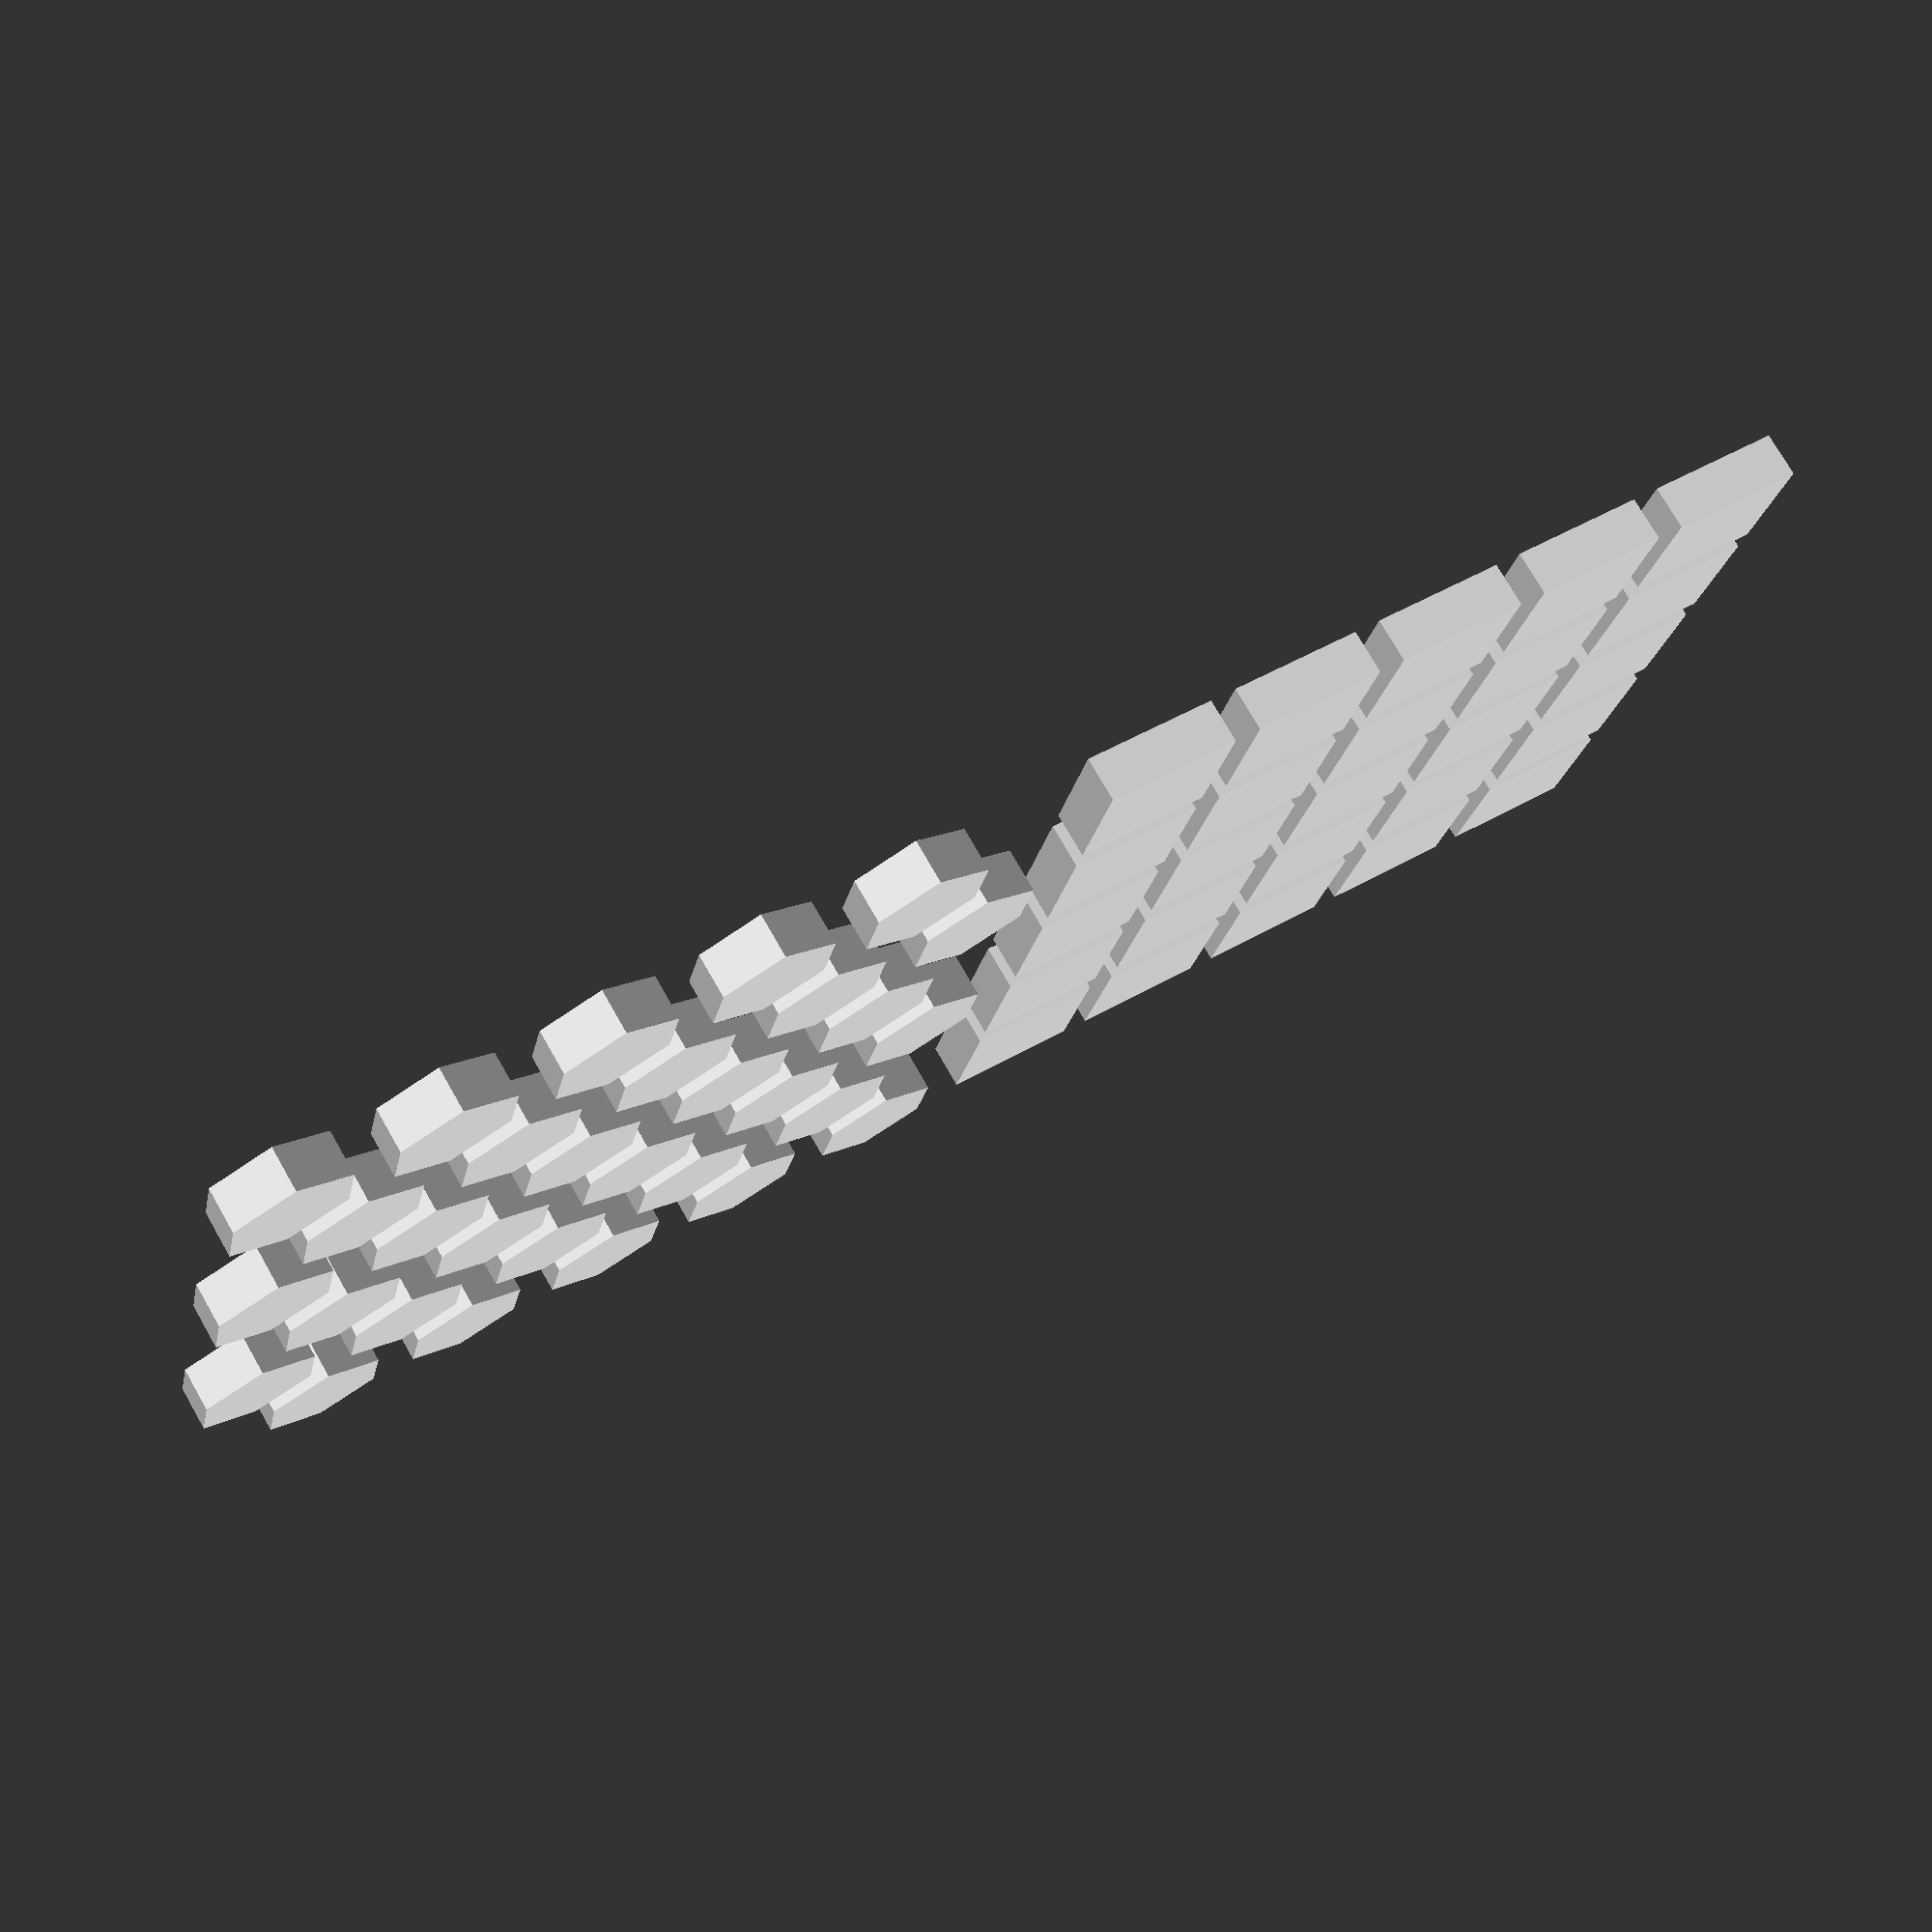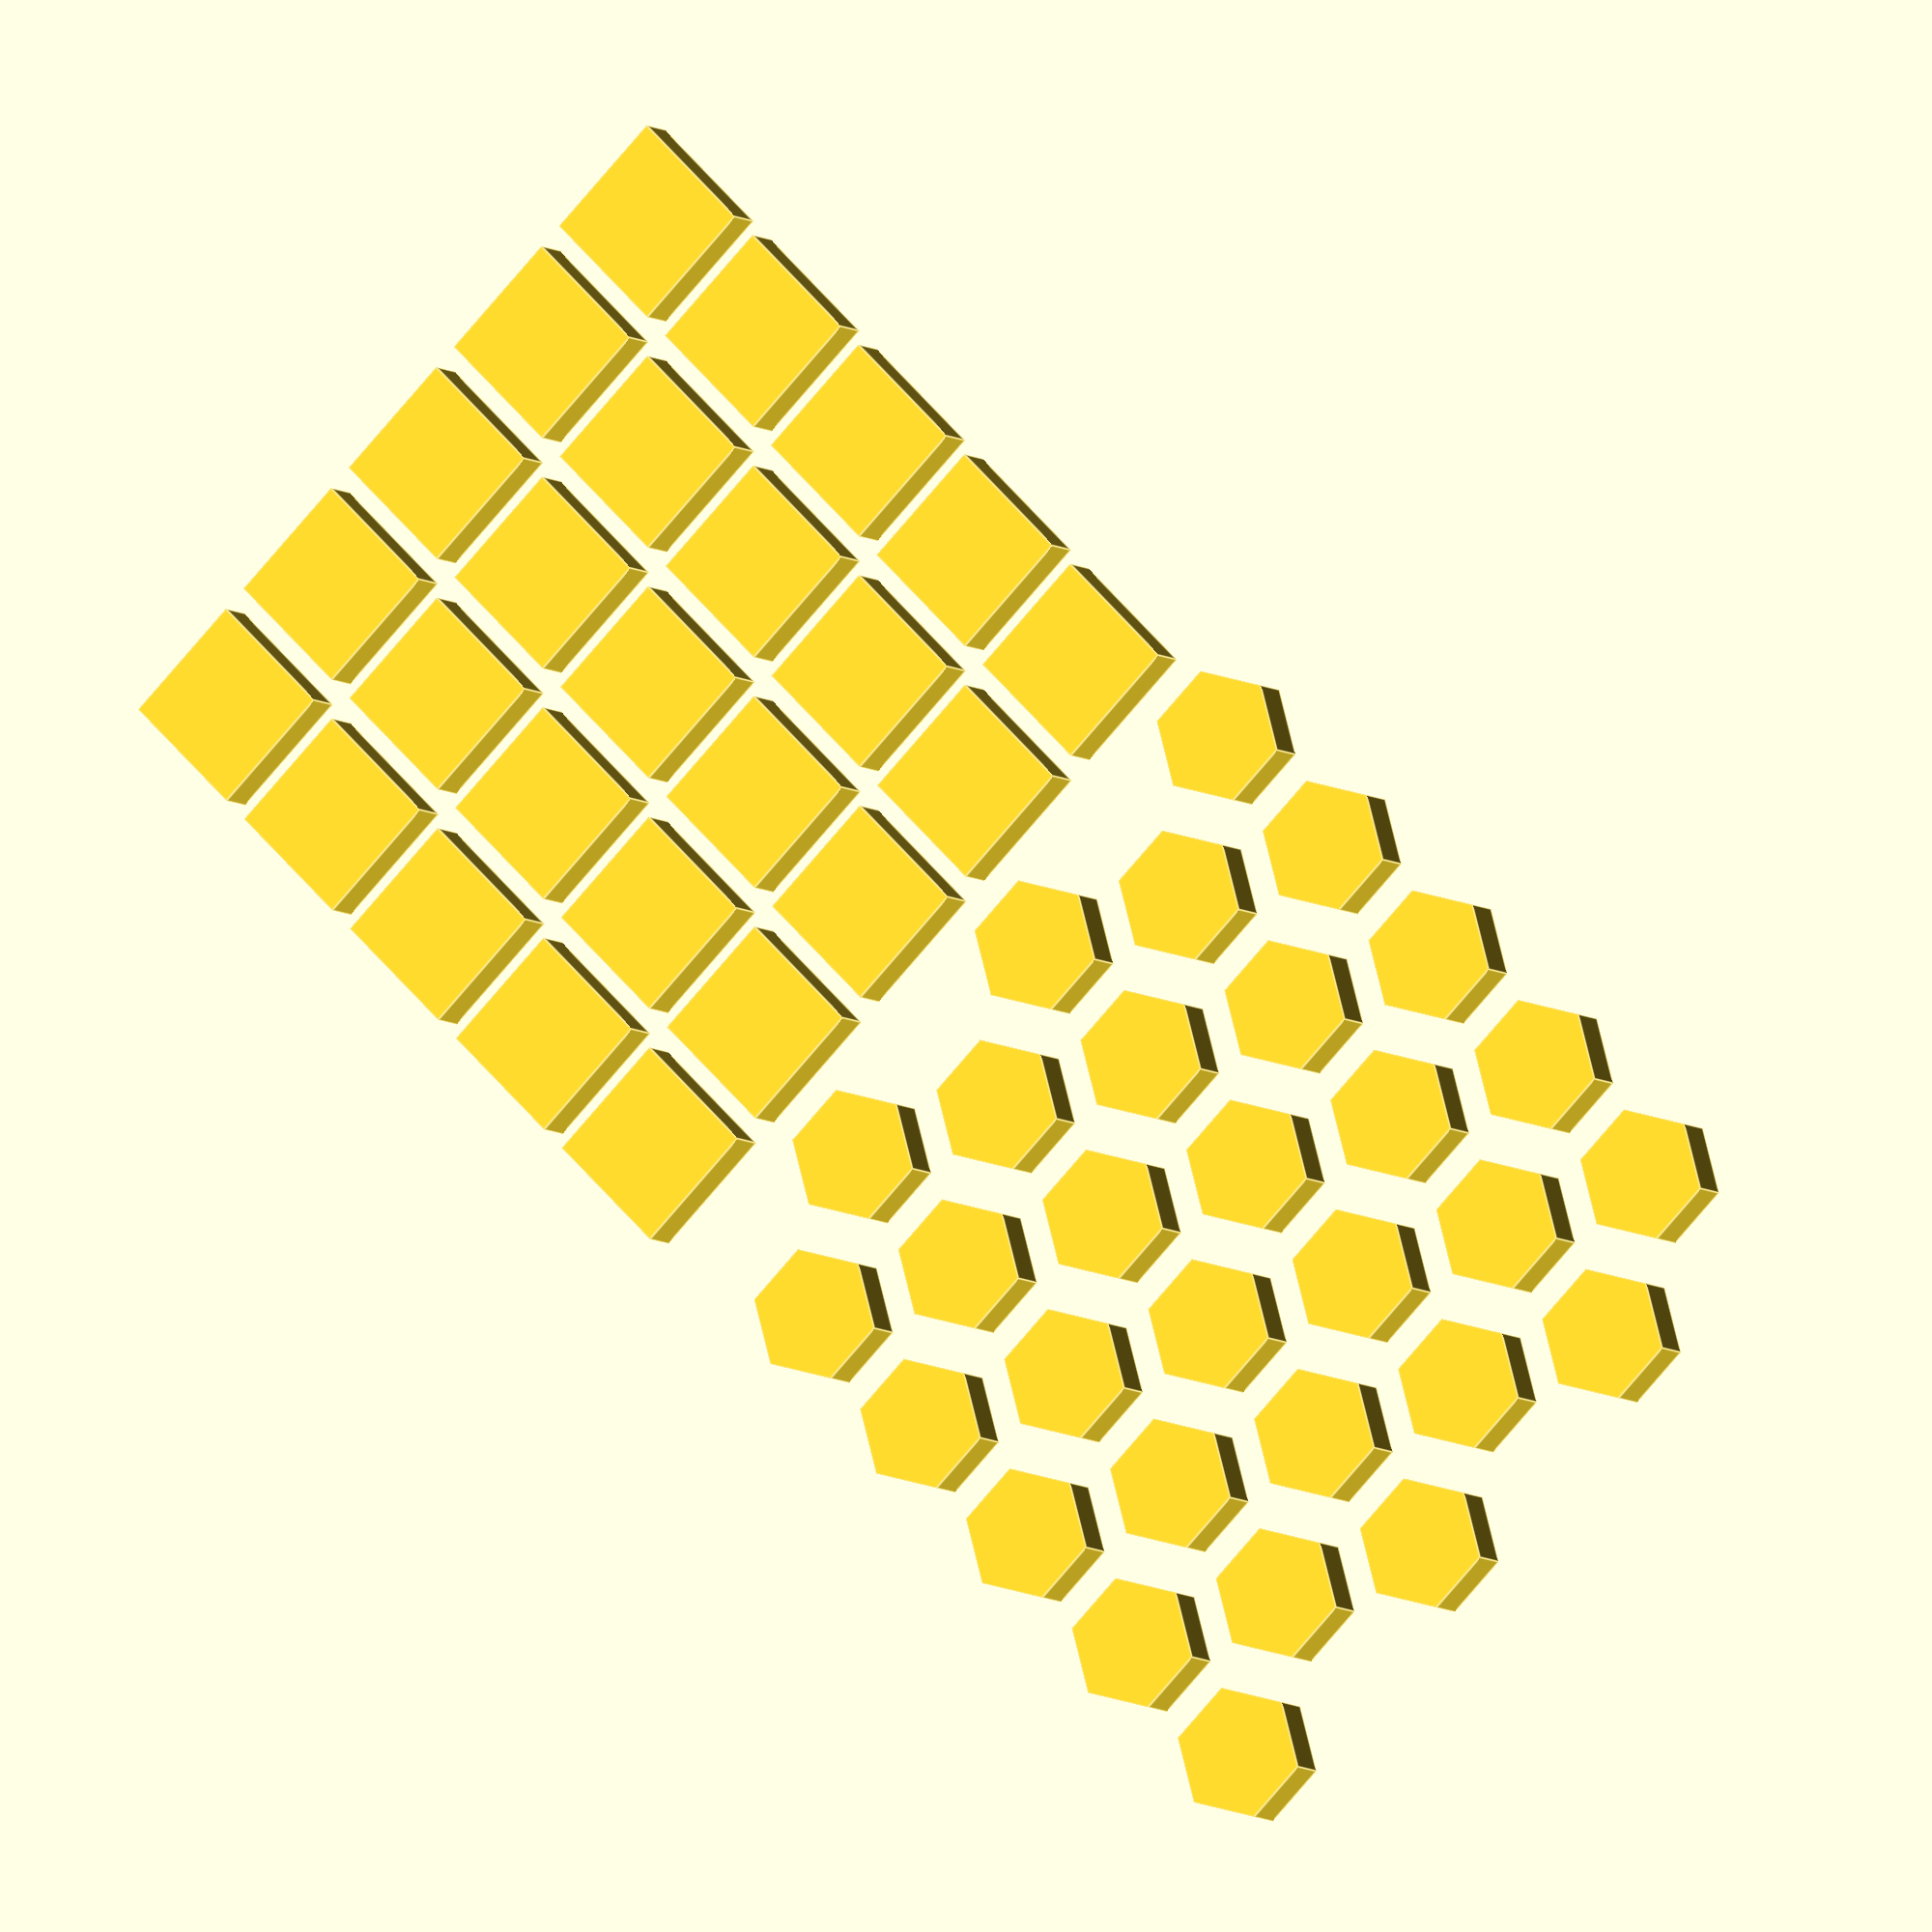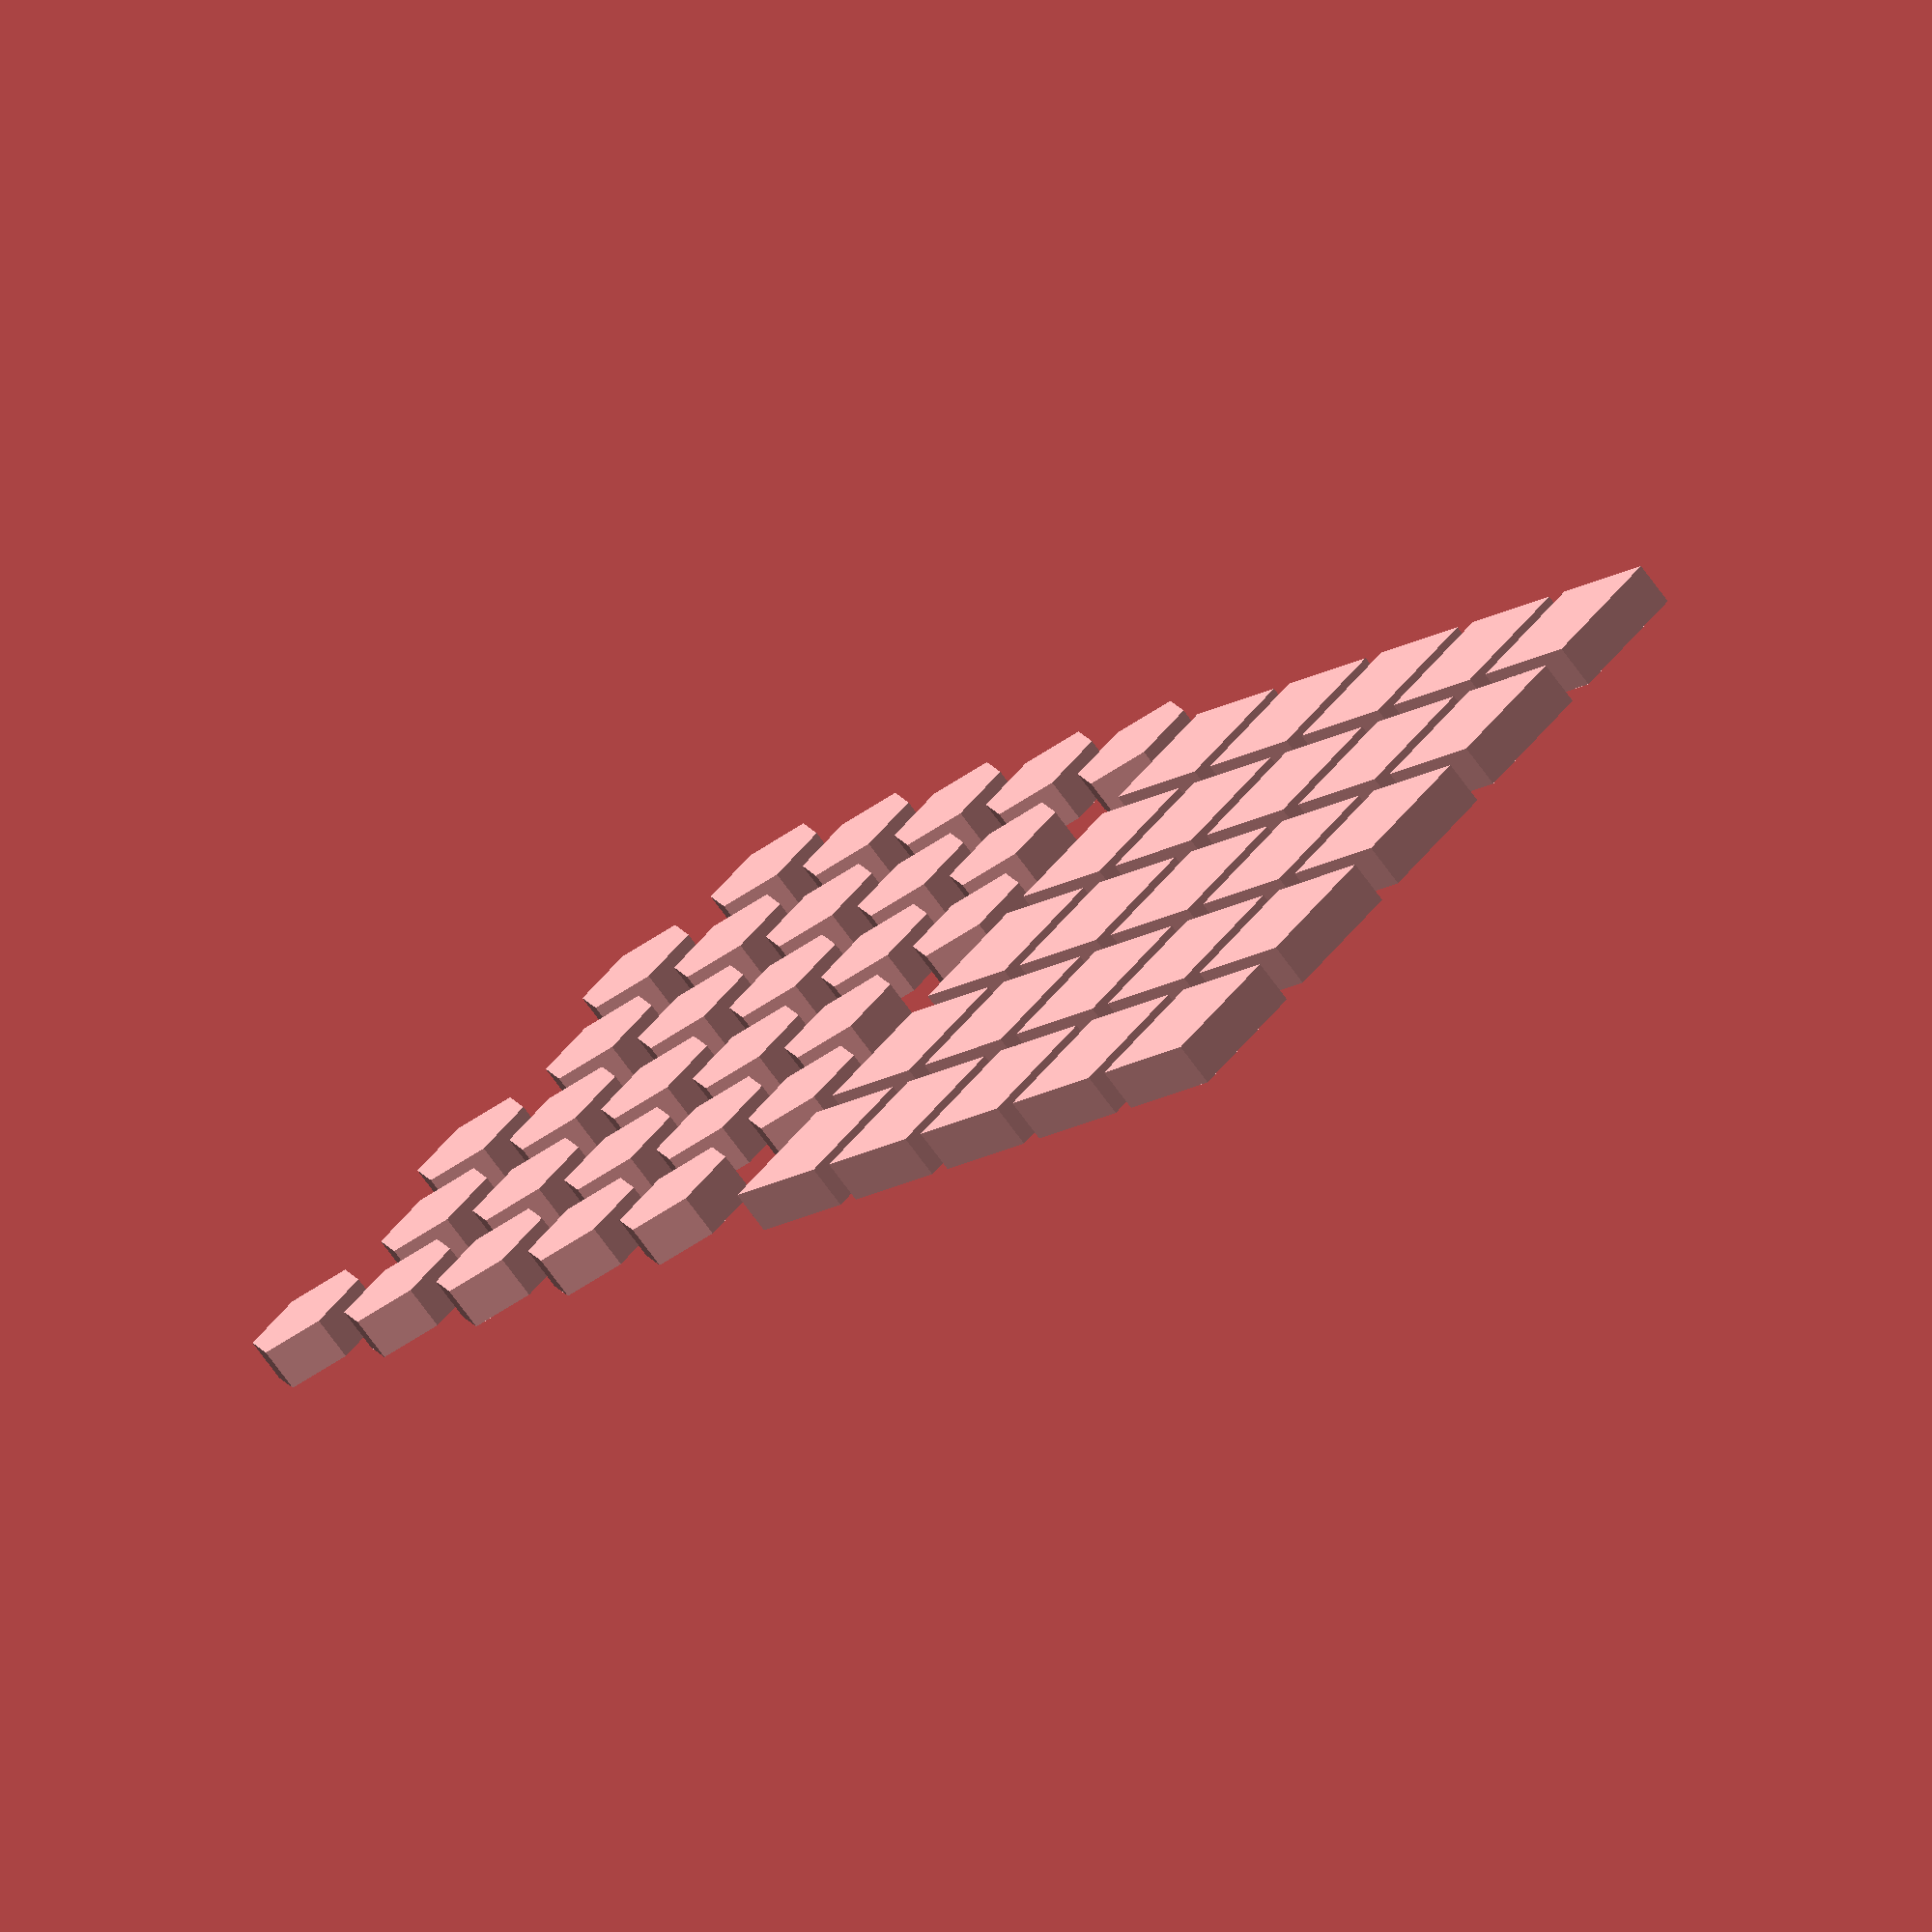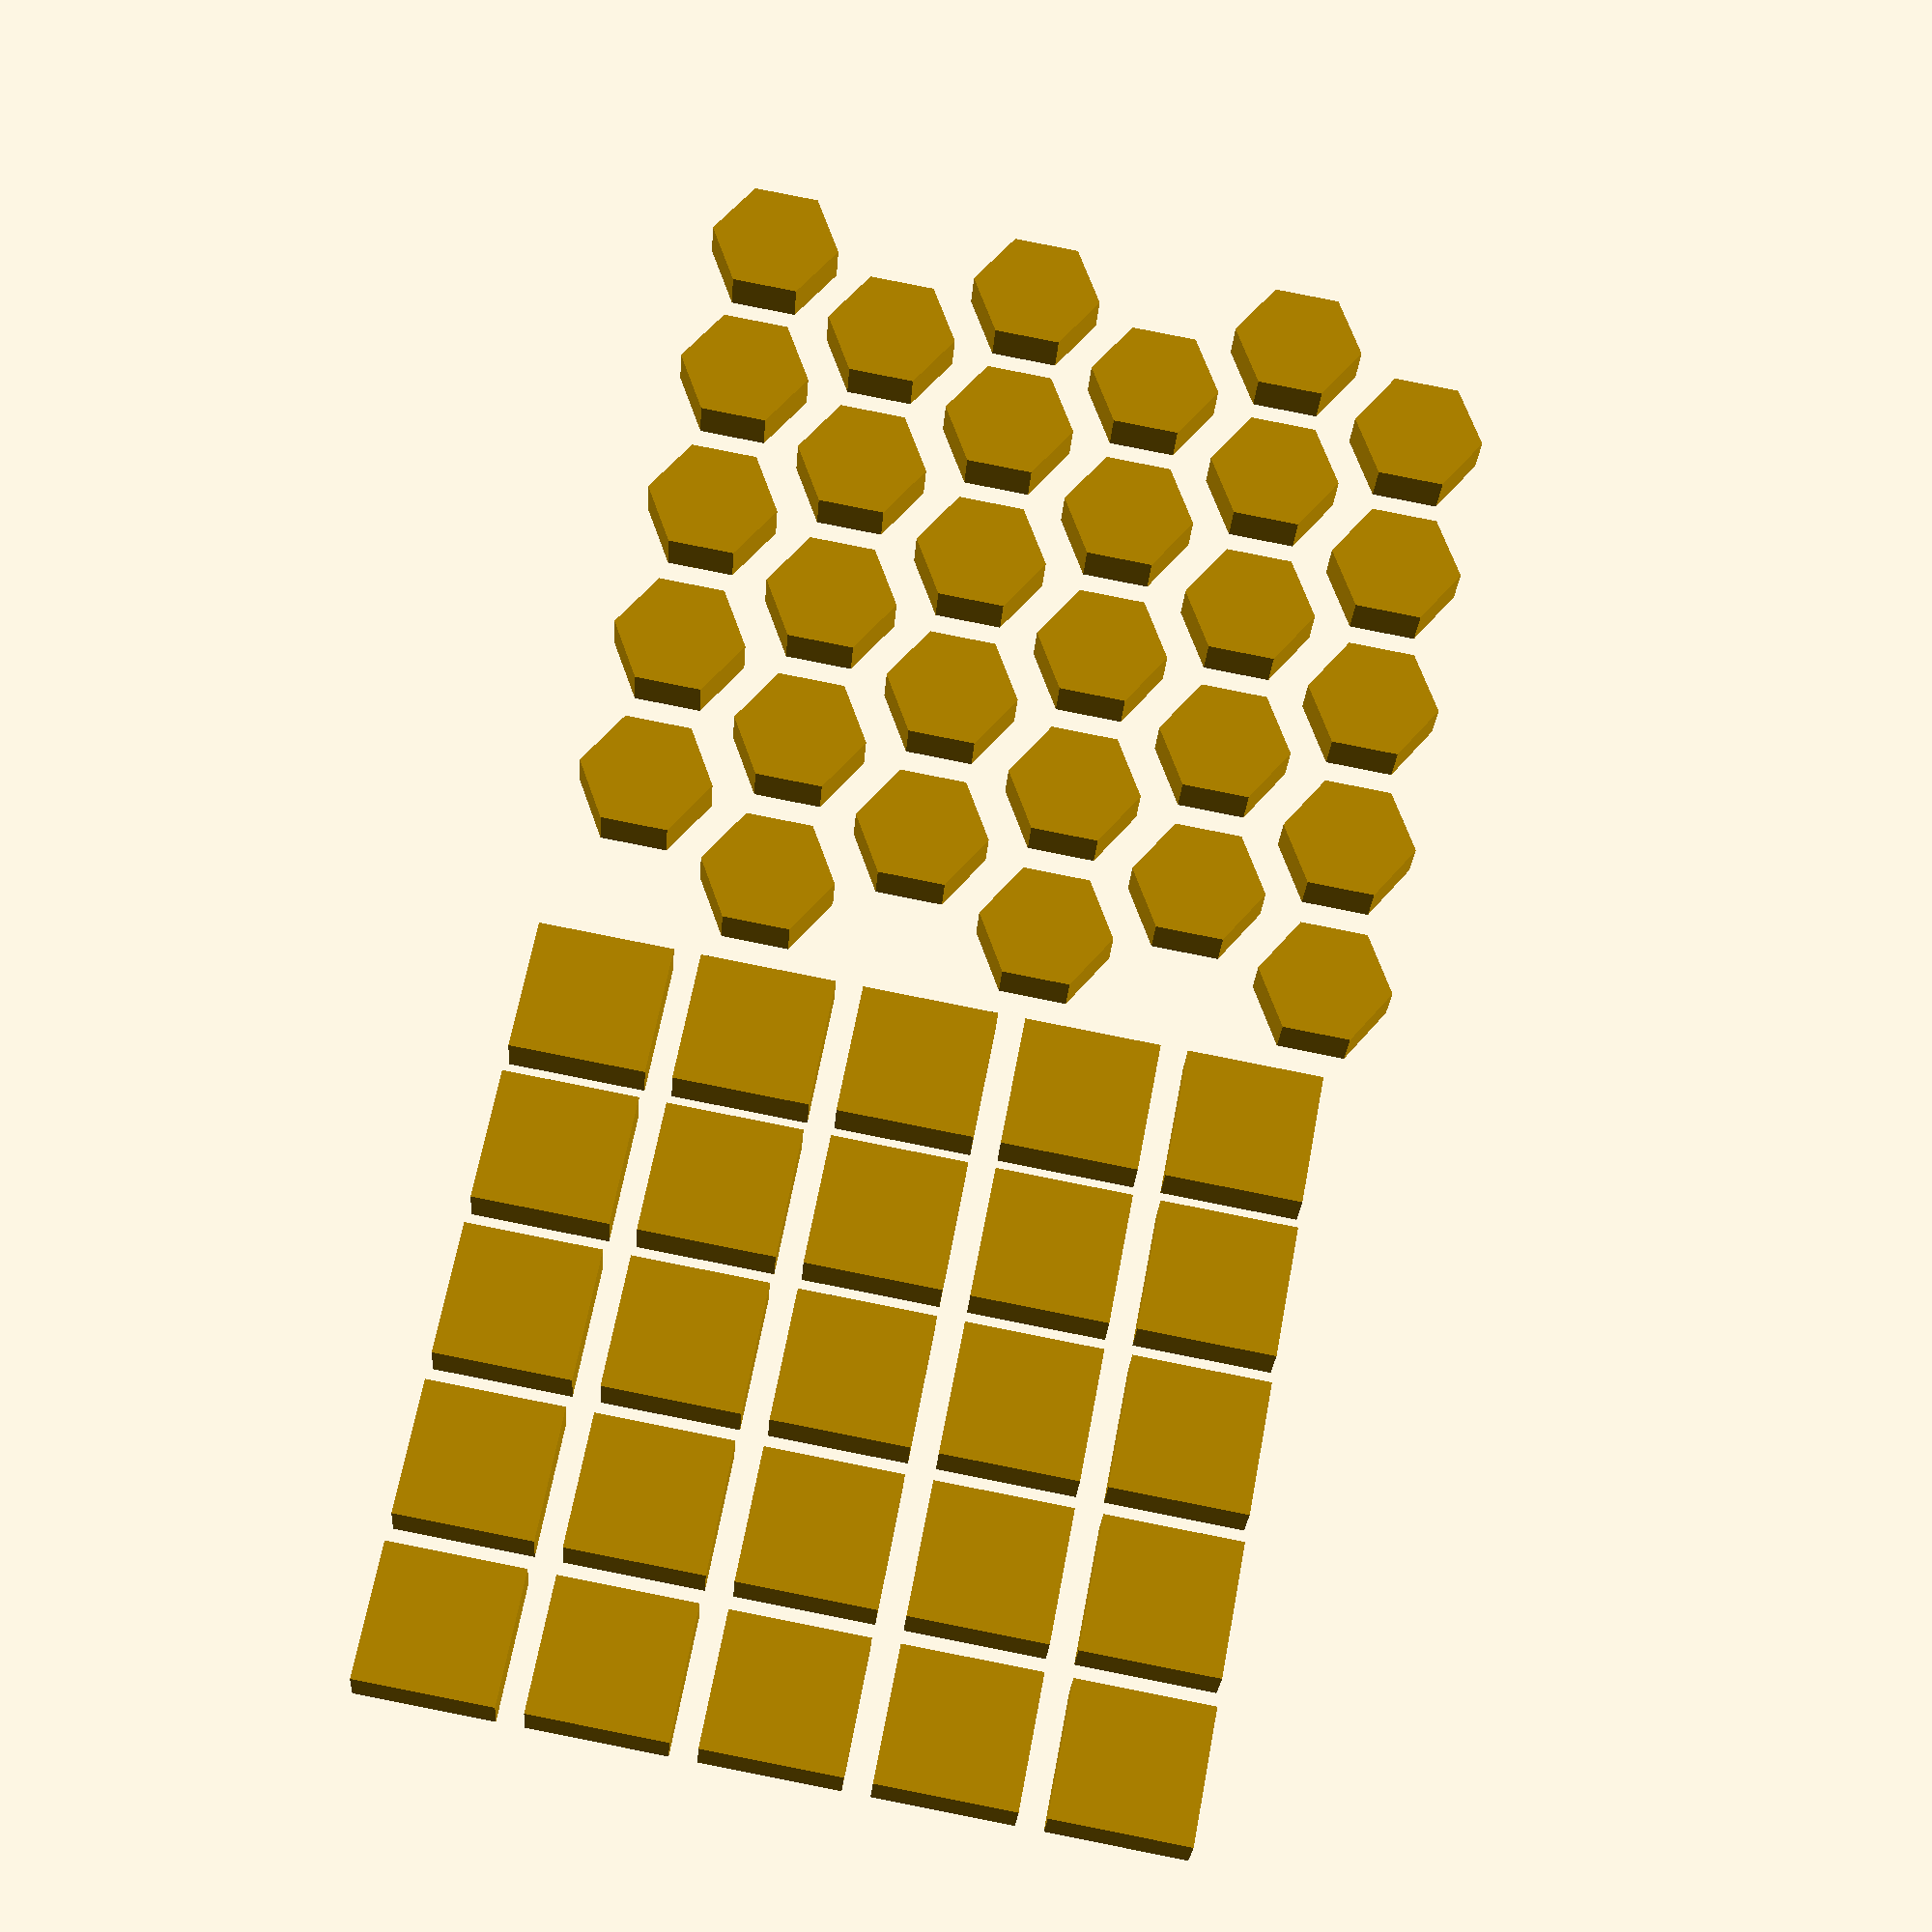
<openscad>
/*
**
** Design Patterns
**
*/
// Programmatic design patterns
//
// Author: Steven Nemetz
//
// Current version GitHub: https://github.com/snemetz/OpenSCAD-Modules/
// Thingiverse Customizable: http://www.thingiverse.com/thing:
/*
  REVISION HISTORY
  v0.1 Hex/Honeycomb & Grid patterns
*/
// TODO:
//    spiral
//    Hex add option for cropped at box edge (cut hexes)
//    round holes w/ box option ??

Width     = 40;
Height    = 40;
Diameter  = 6;
Spacing   = 1.2;
Thickness = 2;

module gridHoles(width, height, cubeSize, spacing, thick) {
  offset = cubeSize + spacing;
  cols = width / offset;
  rows = height / offset;
  translate([0, -thick, 0])
    for (i=[0:rows-1]) {
      for (j=[0:cols-1]) {
        translate([j*offset, 0, i*offset])
          cube([cubeSize, thick, cubeSize]);
      }
    }
}
module hexHoles(width, height, hexDia, spacing, thick) {
  // If boxed: add 1 to columns, then crop (x) left & right
  hOffset = hexDia + spacing;
  vOffset = sqrt(pow(hOffset,2)-pow(hOffset/2,2));
  cols = width / hOffset;
  rows = height / vOffset;
  translate([hexDia/2, 0, hexDia/2])
    for (i=[0:rows-1]) {
      for (j=[0:cols-1]) {
        translate([j*hOffset+i%2*(hOffset/2), 0, i*vOffset])
          rotate([90,90,0]) cylinder(h=thick, r=hexDia/2, $fn=6);
      }
    }
}

translate([-Width, 0, 0]) hexHoles(Width, Height, Diameter, Spacing, Thickness);
gridHoles(Width, Height, Diameter, Spacing, Thickness);

</openscad>
<views>
elev=21.1 azim=210.3 roll=169.4 proj=p view=solid
elev=253.9 azim=32.7 roll=219.9 proj=o view=edges
elev=131.8 azim=46.6 roll=324.5 proj=o view=wireframe
elev=275.4 azim=200.2 roll=281.2 proj=p view=solid
</views>
